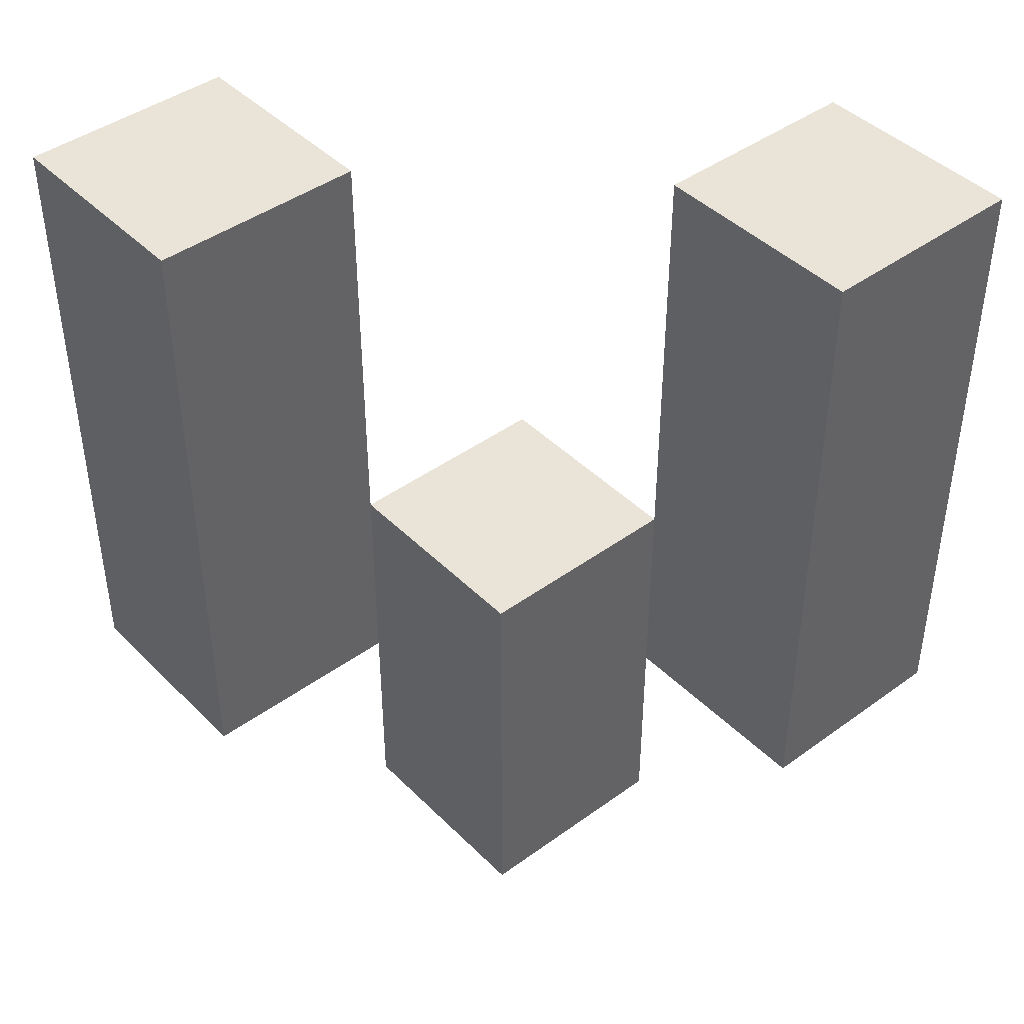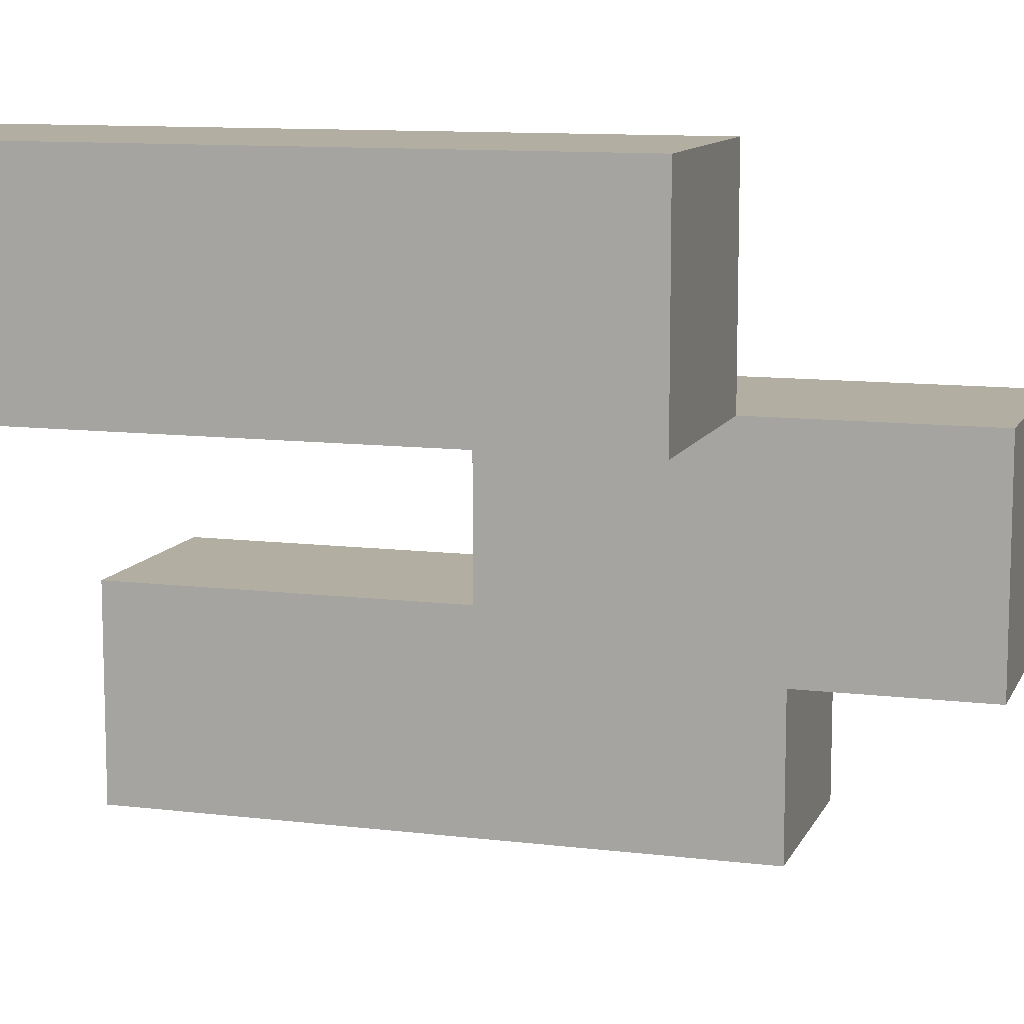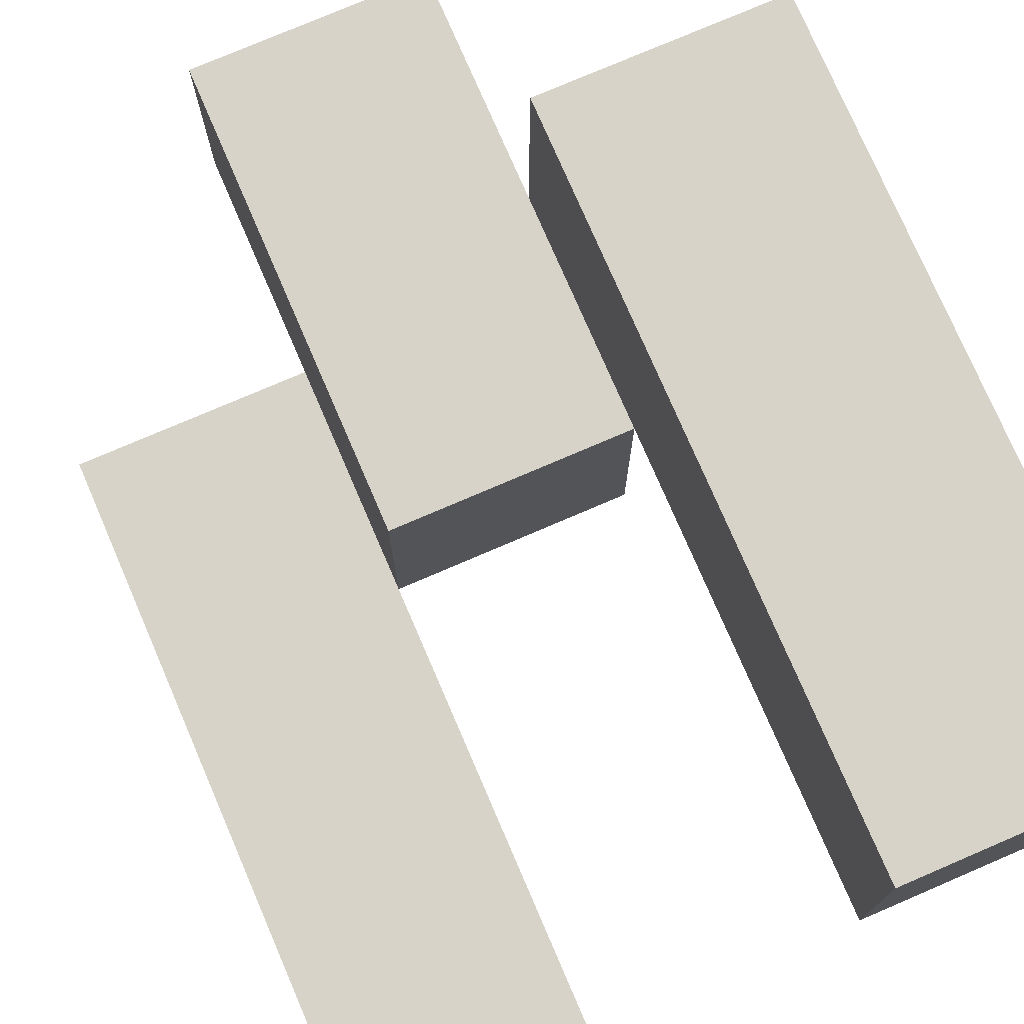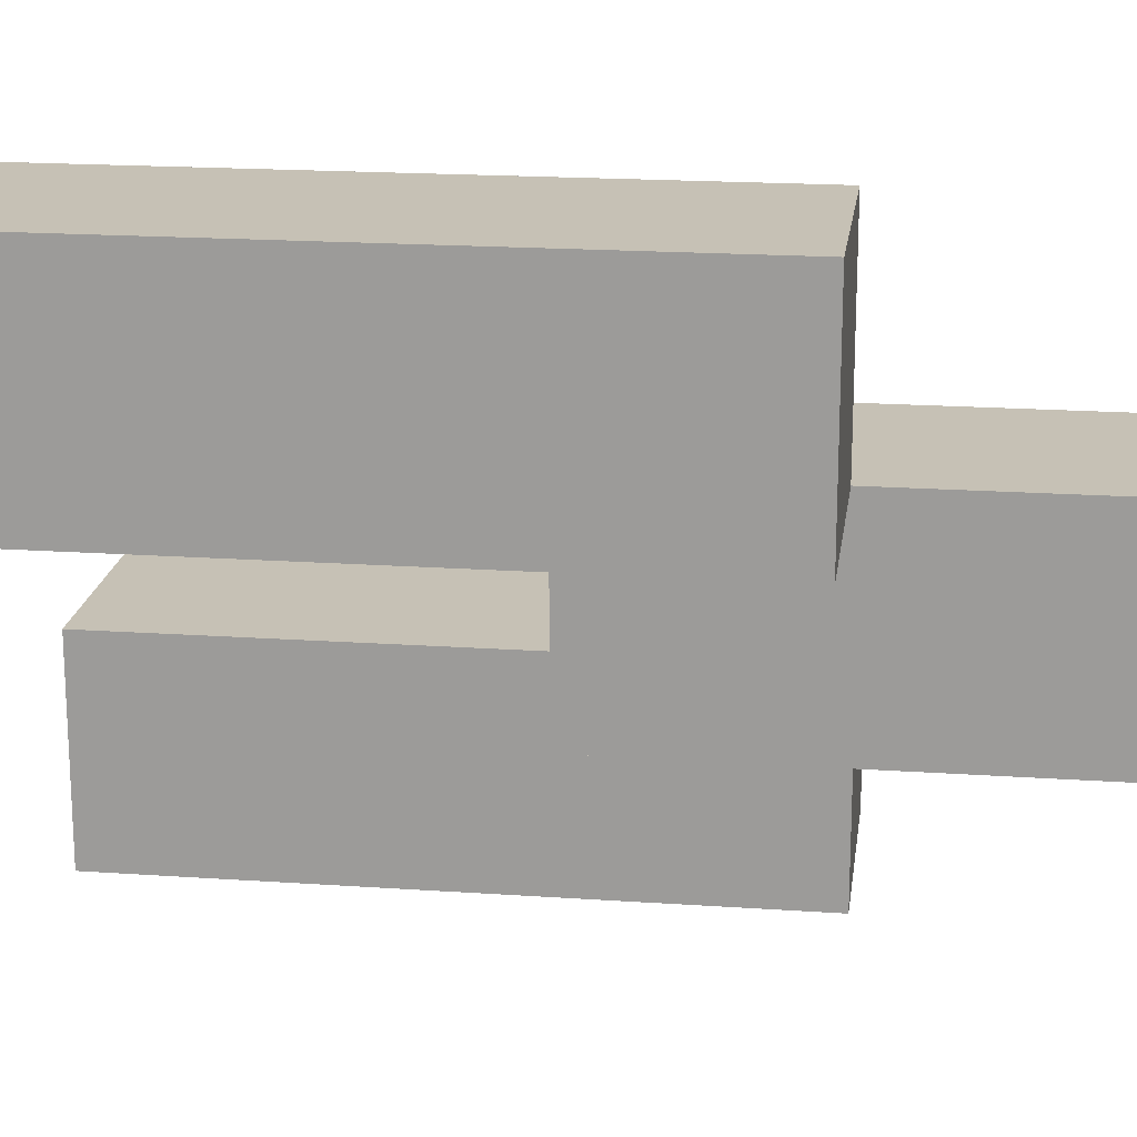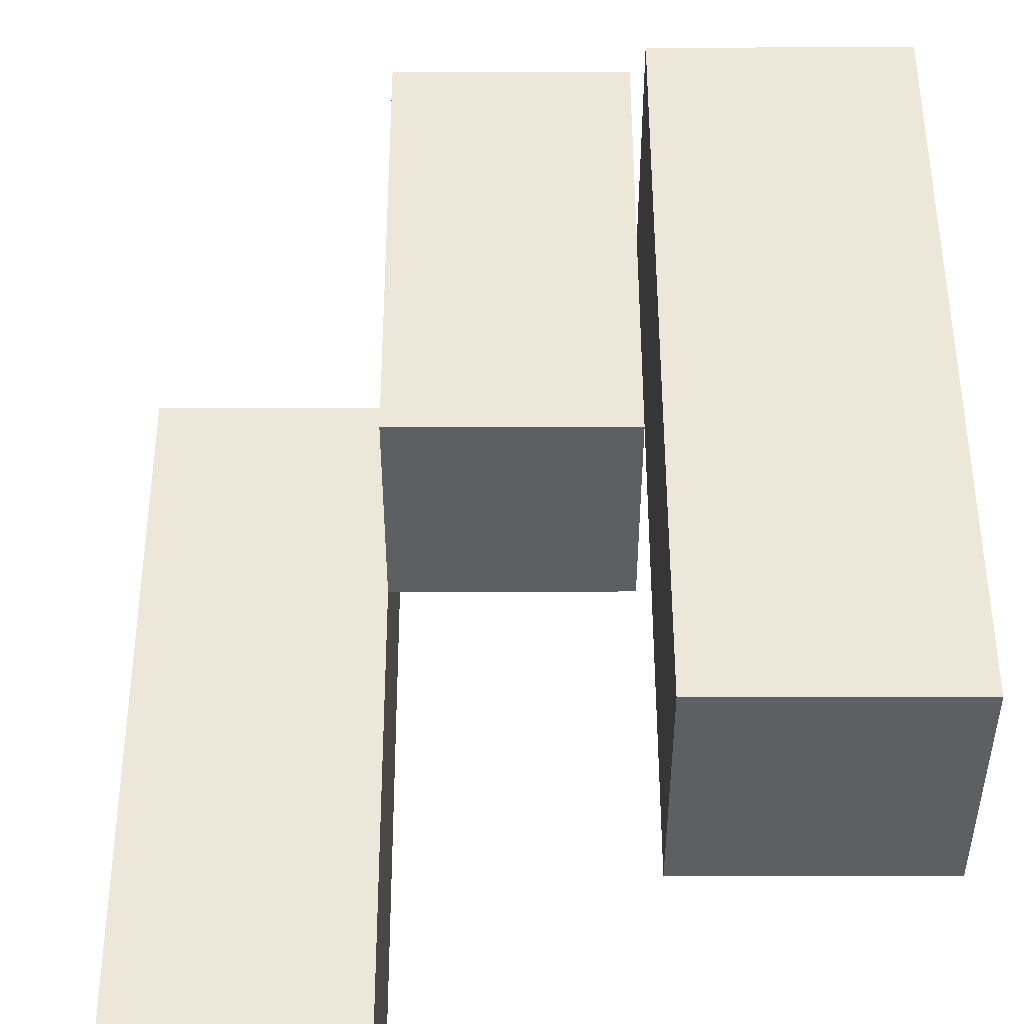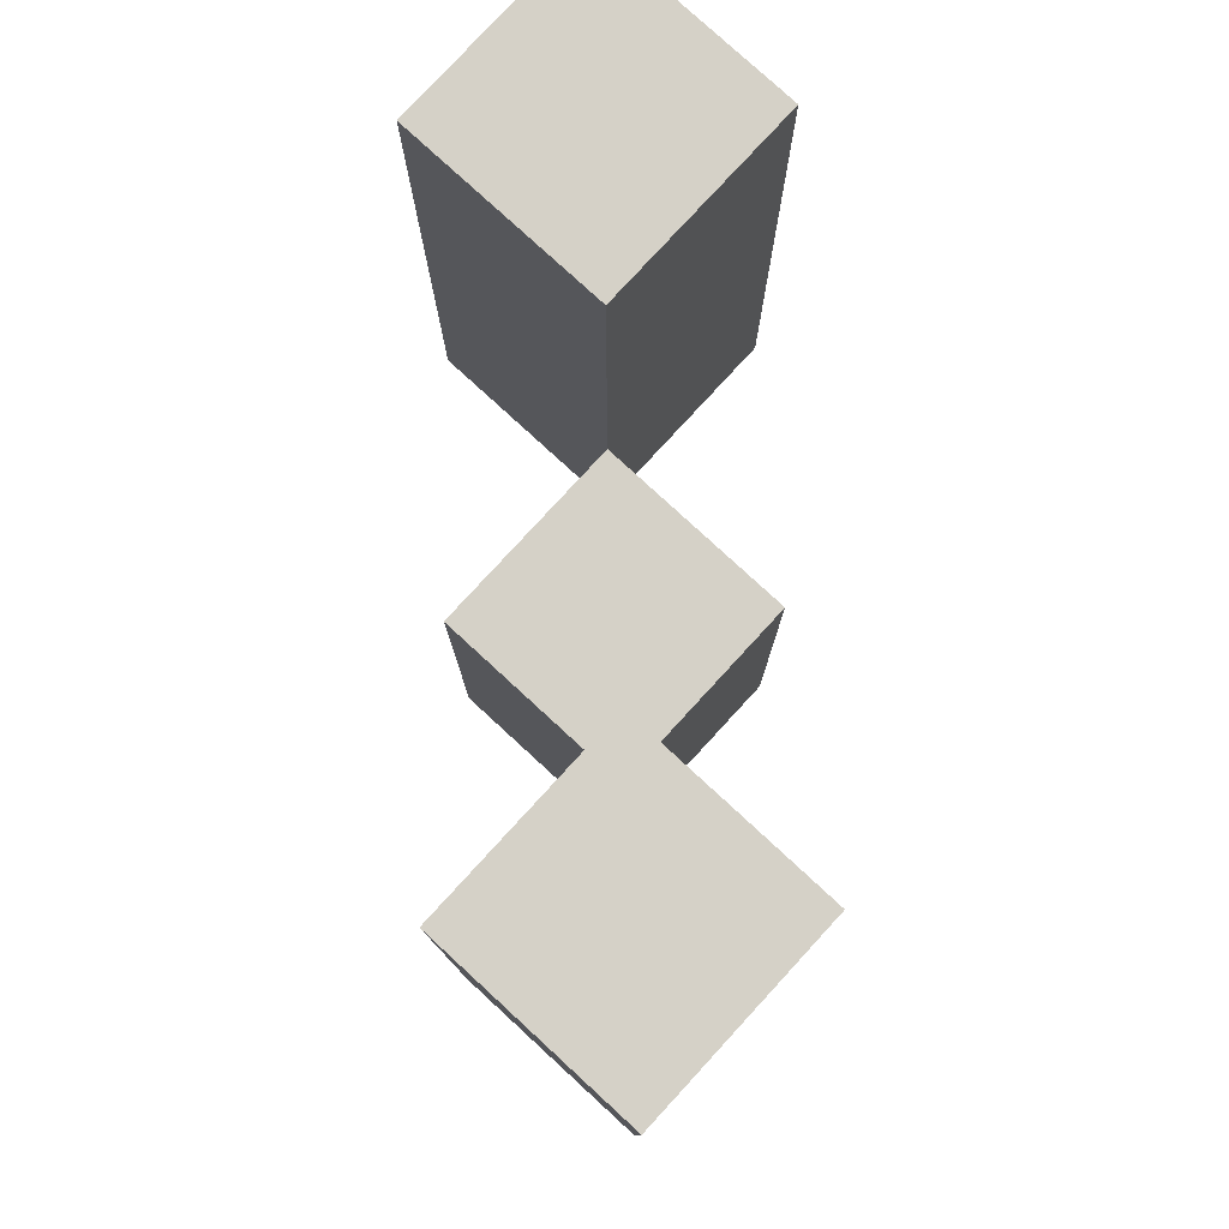
<metadata>
{"format":"obj","ext":"obj","renderer":"f3d","projection":"perspective","resolution":1024,"background":"white","views":[{"elev":43.2,"azim":-130.7,"up":"+Y"},{"elev":10.7,"azim":-72.9,"up":"+Z"},{"elev":76.0,"azim":156.7,"up":"+Z"},{"elev":18.8,"azim":-82.5,"up":"+Z"},{"elev":50.0,"azim":179.9,"up":"+Z"},{"elev":79.1,"azim":-47.4,"up":"+Y"}]}
</metadata>
<code>
o
v -23.9 1 27.4
v -23.9 1 27.3
v -23.9 1.3 27.4
v -23.9 1.3 27.3
v -23.8 0.9 27.3
v -23.8 0.9 27.2
v -23.8 1 27.3
v -23.8 1.1 27.3
v -23.8 1.1 27.2
v -23.7 1 27.2
v -23.7 1 27.1
v -23.7 1.1 27.2
v -23.7 1.3 27.2
v -23.7 1.3 27.1
v -23.8 1 27.4
v -23.8 1 27.3
v -23.8 1.1 27.3
v -23.8 1.3 27.4
v -23.8 1.3 27.3
v -23.7 0.9 27.3
v -23.7 0.9 27.2
v -23.7 1 27.2
v -23.7 1.1 27.3
v -23.7 1.1 27.2
v -23.6 1 27.2
v -23.6 1 27.1
v -23.6 1.3 27.2
v -23.6 1.3 27.1
v -23.9 1 27.4
v -23.9 1.3 27.4
v -23.8 1 27.4
v -23.8 1.3 27.4
v -23.8 0.9 27.3
v -23.8 1 27.3
v -23.8 1.1 27.3
v -23.7 0.9 27.3
v -23.7 1.1 27.3
v -23.7 1 27.2
v -23.7 1.1 27.2
v -23.7 1.3 27.2
v -23.6 1 27.2
v -23.6 1.3 27.2
v -23.9 1 27.3
v -23.9 1.3 27.3
v -23.8 1 27.3
v -23.8 1.1 27.3
v -23.8 1.3 27.3
v -23.8 0.9 27.2
v -23.8 1.1 27.2
v -23.7 0.9 27.2
v -23.7 1 27.2
v -23.7 1.1 27.2
v -23.7 1 27.1
v -23.7 1.3 27.1
v -23.6 1 27.1
v -23.6 1.3 27.1
v -23.8 0.9 27.3
v -23.7 0.9 27.3
v -23.8 0.9 27.2
v -23.7 0.9 27.2
v -23.9 1 27.4
v -23.8 1 27.4
v -23.9 1 27.3
v -23.8 1 27.3
v -23.7 1 27.2
v -23.6 1 27.2
v -23.7 1 27.1
v -23.6 1 27.1
v -23.8 1.1 27.3
v -23.7 1.1 27.3
v -23.8 1.1 27.2
v -23.7 1.1 27.2
v -23.9 1.3 27.4
v -23.8 1.3 27.4
v -23.9 1.3 27.3
v -23.8 1.3 27.3
v -23.7 1.3 27.2
v -23.6 1.3 27.2
v -23.7 1.3 27.1
v -23.6 1.3 27.1
f 3 2 1
f 4 2 3
f 7 6 5
f 8 6 7
f 9 6 8
f 12 11 10
f 13 11 12
f 14 11 13
f 15 16 17
f 15 17 18
f 18 17 19
f 20 21 22
f 20 22 23
f 23 22 24
f 25 26 27
f 27 26 28
f 31 30 29
f 32 30 31
f 36 34 33
f 36 35 34
f 37 35 36
f 41 39 38
f 41 40 39
f 42 40 41
f 43 44 45
f 45 44 46
f 46 44 47
f 48 49 50
f 50 49 51
f 51 49 52
f 53 54 55
f 55 54 56
f 59 58 57
f 60 58 59
f 63 62 61
f 64 62 63
f 67 66 65
f 68 66 67
f 69 70 71
f 71 70 72
f 73 74 75
f 75 74 76
f 77 78 79
f 79 78 80

</code>
